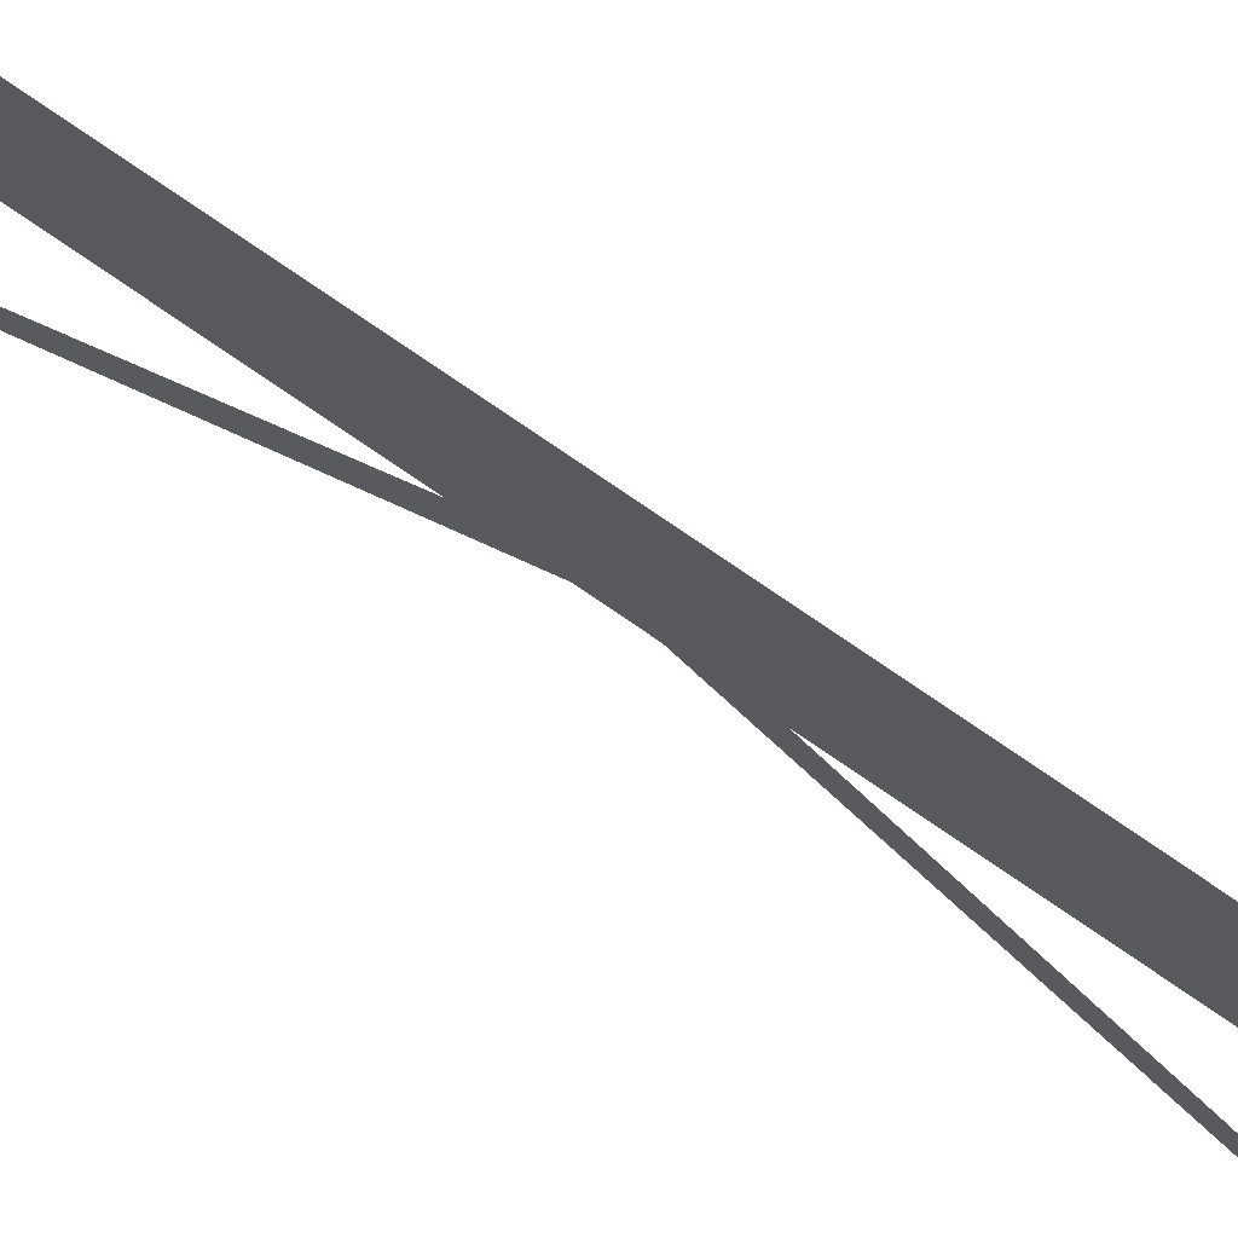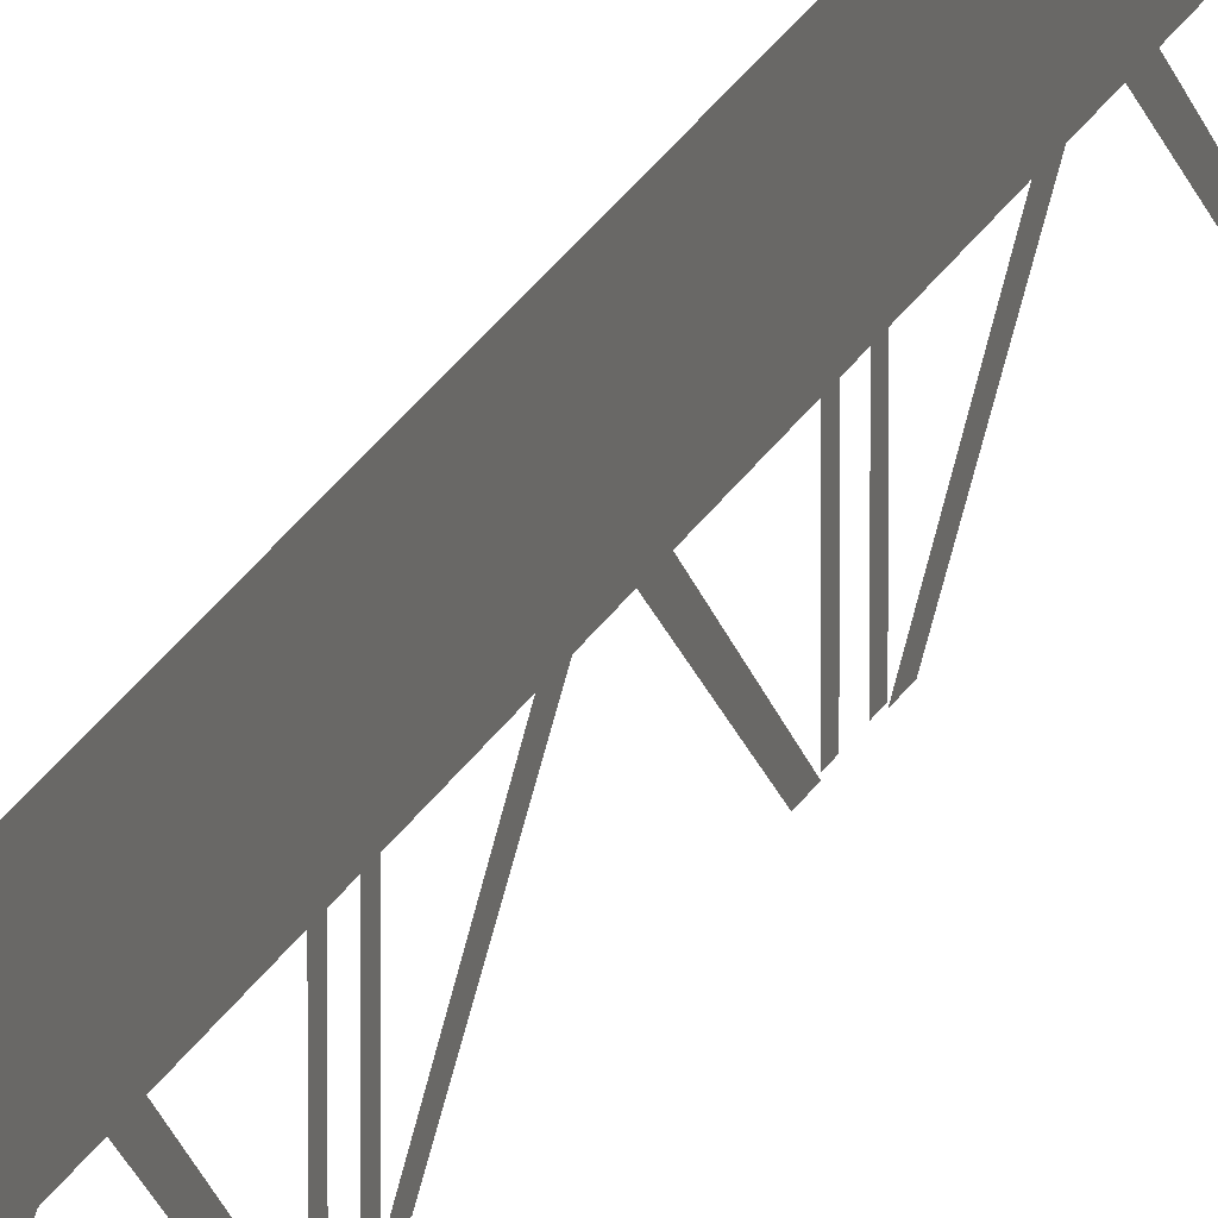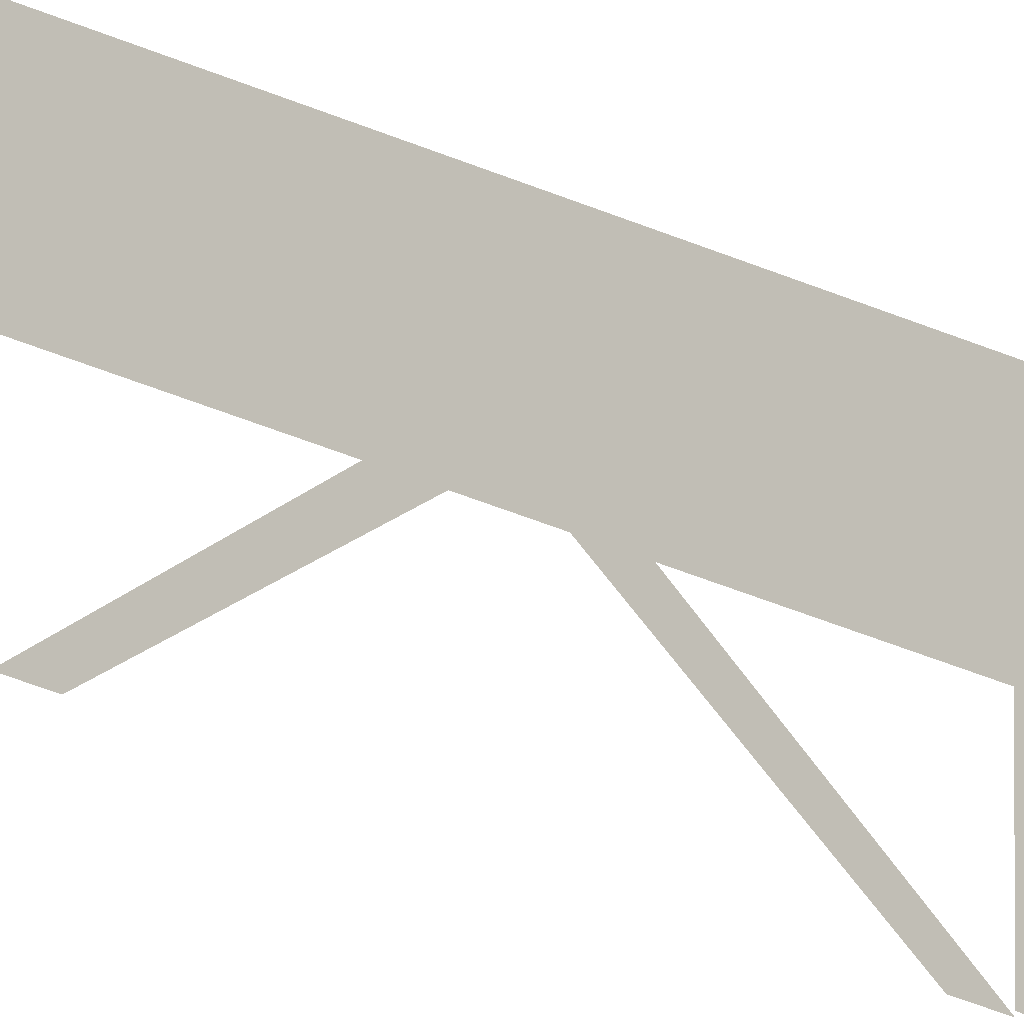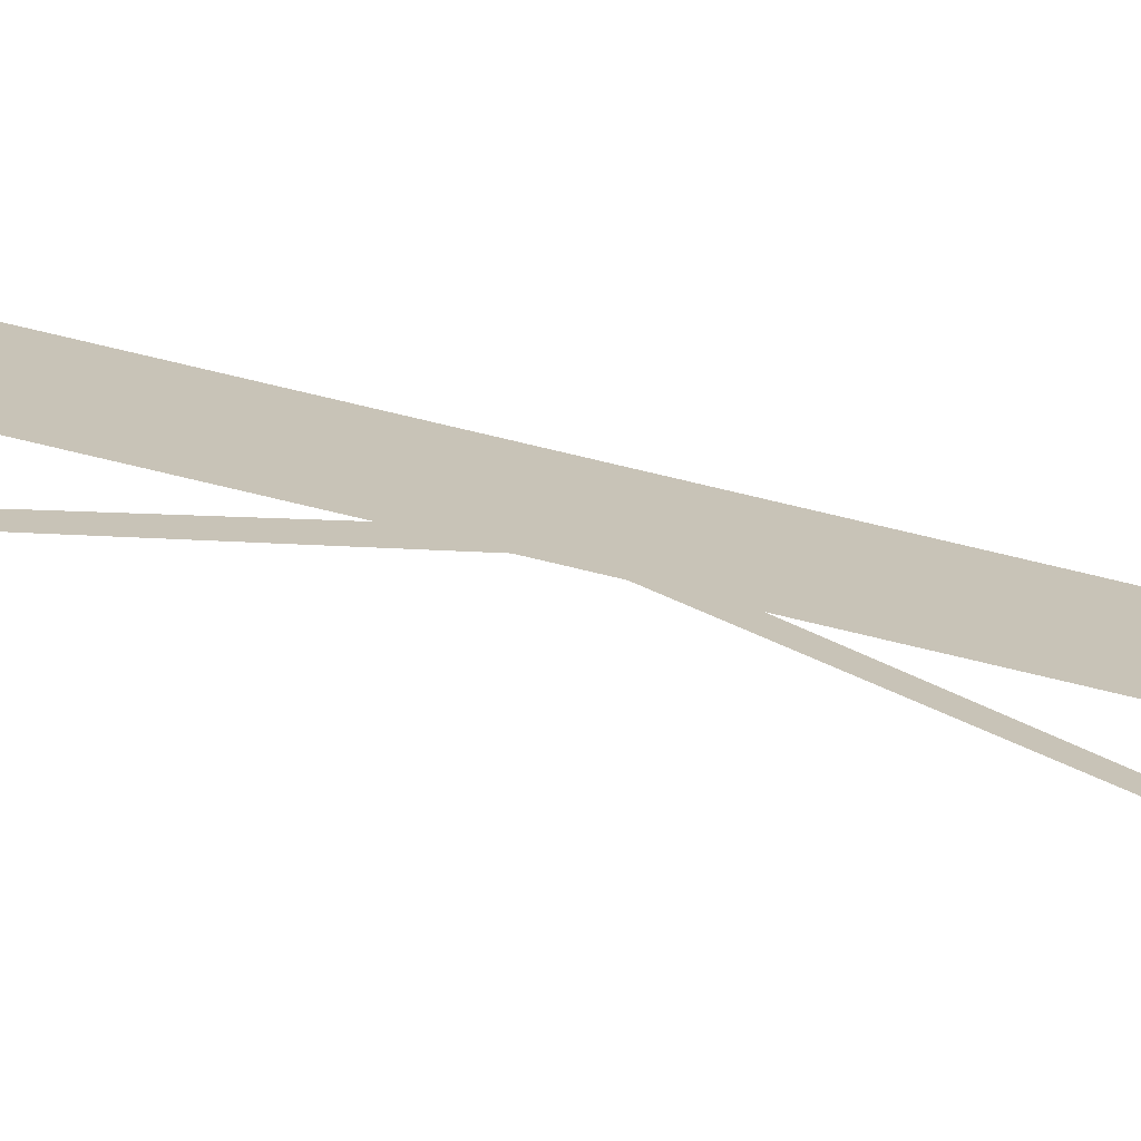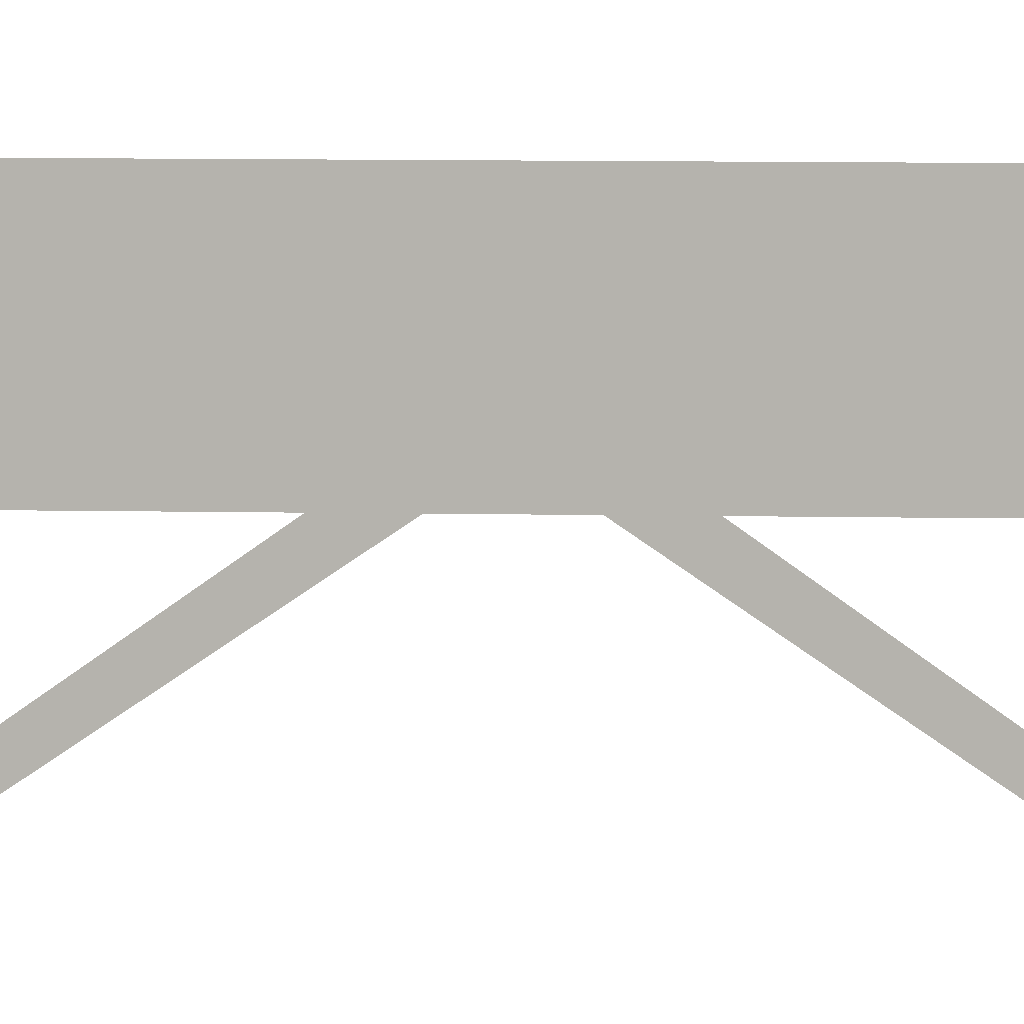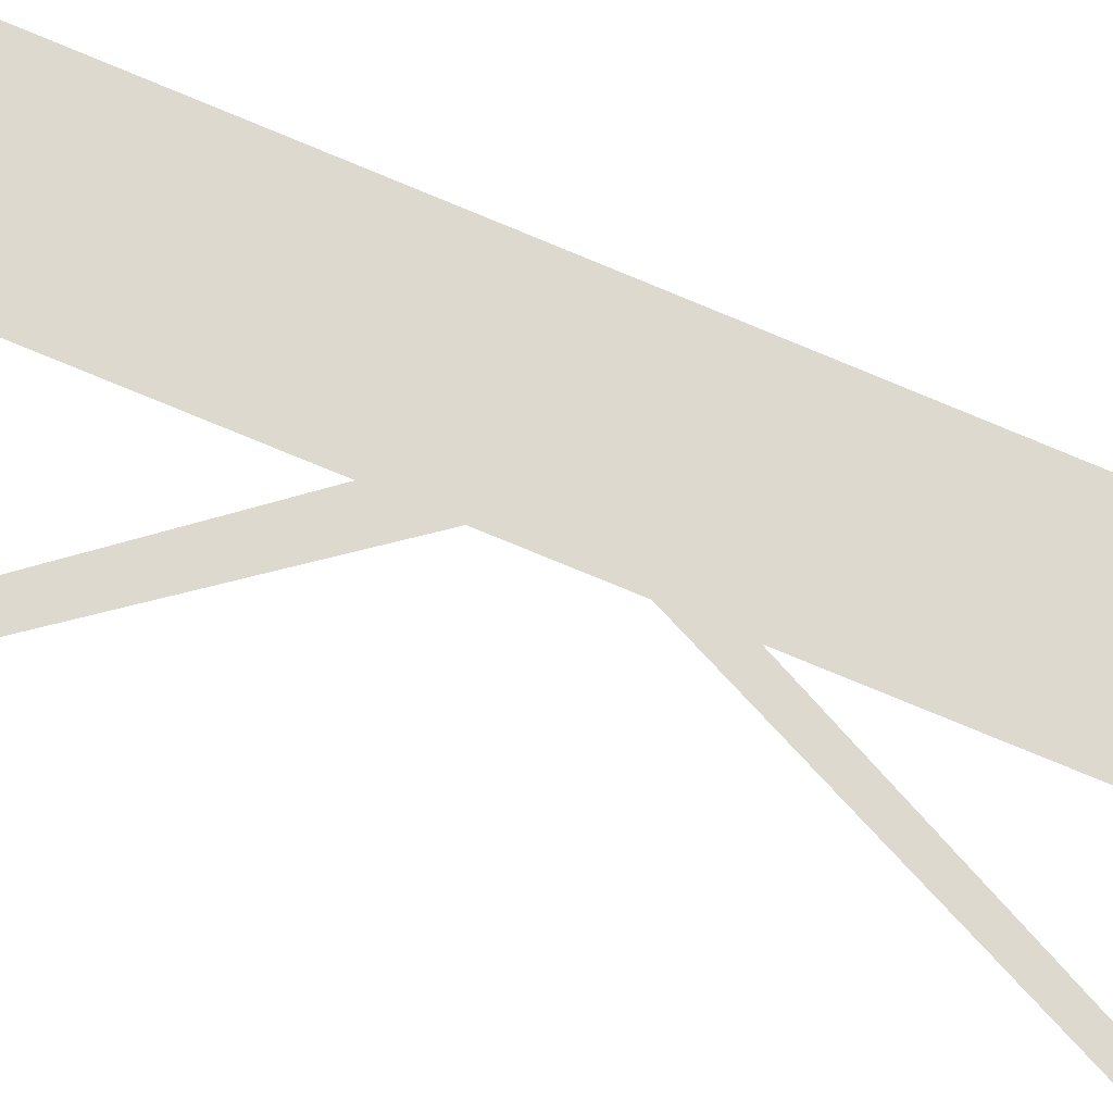
<metadata>
{"format":"obj","ext":"obj","renderer":"f3d","projection":"perspective","resolution":1024,"background":"white","views":[{"elev":73.1,"azim":-55.1,"up":"+Y"},{"elev":15.4,"azim":14.4,"up":"+Y"},{"elev":-19.1,"azim":43.3,"up":"+Y"},{"elev":-73.2,"azim":76.4,"up":"+Y"},{"elev":1.4,"azim":108.3,"up":"+Y"},{"elev":-34.5,"azim":-125.4,"up":"+Y"}]}
</metadata>
<code>
g Black_Plane_below_A_geo05
v -4.547e-15 1.144e-07 9.823
v -4.547e-15 -0.2876 9.121
v -4.547e-15 -0.2876 9.823
v -4.547e-15 -1.144e-07 9.121
v -4.547e-15 1.144e-07 8.419
v -4.547e-15 -0.2876 8.419
v -0.006283 -0.5659 9.165
v -0.006283 -0.5659 9.217
v -0.006283 -0.2738 9.217
v -0.006283 -0.2738 9.165
v -0.006283 -0.5715 8.942
v -0.006283 -0.5715 9.025
v -0.006283 -0.2475 8.538
v -0.006283 -0.2475 8.433
v -0.006283 -0.5659 9.077
v -0.006283 -0.2738 9.077
v -0.006283 -0.2738 9.025
v -0.006283 -0.5659 9.025
v -0.006283 -0.5715 9.3
v -0.006283 -0.2475 9.809
v -0.006283 -0.2475 9.704
v -0.006283 -0.5715 9.217
v -4.547e-15 1.144e-07 11.23
v -4.547e-15 -0.2876 10.52
v -4.547e-15 -0.2876 11.23
v -4.547e-15 -1.144e-07 10.52
v -4.547e-15 1.144e-07 9.823
v -4.547e-15 -0.2876 9.823
v -0.006283 -0.5659 10.57
v -0.006283 -0.5659 10.62
v -0.006283 -0.2738 10.62
v -0.006283 -0.2738 10.57
v -0.006283 -0.5715 10.34
v -0.006283 -0.5715 10.43
v -0.006283 -0.2475 9.941
v -0.006283 -0.2475 9.837
v -0.006283 -0.5659 10.48
v -0.006283 -0.2738 10.48
v -0.006283 -0.2738 10.43
v -0.006283 -0.5659 10.43
v -0.006283 -0.5715 10.7
v -0.006283 -0.2475 11.21
v -0.006283 -0.2475 11.11
v -0.006283 -0.5715 10.62
v -4.547e-15 1.144e-07 12.63
v -4.547e-15 -0.2876 11.93
v -4.547e-15 -0.2876 12.63
v -4.547e-15 -1.144e-07 11.93
v -4.547e-15 1.144e-07 11.23
v -4.547e-15 -0.2876 11.23
v -0.006283 -0.5659 11.97
v -0.006283 -0.5659 12.02
v -0.006283 -0.2738 12.02
v -0.006283 -0.2738 11.97
v -0.006283 -0.5715 11.75
v -0.006283 -0.5715 11.83
v -0.006283 -0.2475 11.34
v -0.006283 -0.2475 11.24
v -0.006283 -0.5659 11.88
v -0.006283 -0.2738 11.88
v -0.006283 -0.2738 11.83
v -0.006283 -0.5659 11.83
v -0.006283 -0.5715 12.11
v -0.006283 -0.2475 12.62
v -0.006283 -0.2475 12.51
v -0.006283 -0.5715 12.02
v -4.547e-15 1.144e-07 14.03
v -4.547e-15 -0.2876 13.33
v -4.547e-15 -0.2876 14.03
v -4.547e-15 -1.144e-07 13.33
v -4.547e-15 1.144e-07 12.63
v -4.547e-15 -0.2876 12.63
v -0.006283 -0.5659 13.37
v -0.006283 -0.5659 13.43
v -0.006283 -0.2738 13.43
v -0.006283 -0.2738 13.37
v -0.006283 -0.5715 13.15
v -0.006283 -0.5715 13.23
v -0.006283 -0.2475 12.75
v -0.006283 -0.2475 12.64
v -0.006283 -0.5659 13.29
v -0.006283 -0.2738 13.29
v -0.006283 -0.2738 13.23
v -0.006283 -0.5659 13.23
v -0.006283 -0.5715 13.51
v -0.006283 -0.2475 14.02
v -0.006283 -0.2475 13.91
v -0.006283 -0.5715 13.43
v -4.547e-15 1.144e-07 15.44
v -4.547e-15 -0.2876 14.73
v -4.547e-15 -0.2876 15.44
v -4.547e-15 -1.144e-07 14.73
v -4.547e-15 1.144e-07 14.03
v -4.547e-15 -0.2876 14.03
v -0.006283 -0.5659 14.78
v -0.006283 -0.5659 14.83
v -0.006283 -0.2738 14.83
v -0.006283 -0.2738 14.78
v -0.006283 -0.5715 14.55
v -0.006283 -0.5715 14.64
v -0.006283 -0.2475 14.15
v -0.006283 -0.2475 14.05
v -0.006283 -0.5659 14.69
v -0.006283 -0.2738 14.69
v -0.006283 -0.2738 14.64
v -0.006283 -0.5659 14.64
v -0.006283 -0.5715 14.91
v -0.006283 -0.2475 15.42
v -0.006283 -0.2475 15.32
v -0.006283 -0.5715 14.83
v -4.547e-15 1.144e-07 16.84
v -4.547e-15 -0.2876 16.14
v -4.547e-15 -0.2876 16.84
v -4.547e-15 -1.144e-07 16.14
v -4.547e-15 1.144e-07 15.44
v -4.547e-15 -0.2876 15.44
v -0.006283 -0.5659 16.18
v -0.006283 -0.5659 16.23
v -0.006283 -0.2738 16.23
v -0.006283 -0.2738 16.18
v -0.006283 -0.5715 15.96
v -0.006283 -0.5715 16.04
v -0.006283 -0.2475 15.55
v -0.006283 -0.2475 15.45
v -0.006283 -0.5659 16.09
v -0.006283 -0.2738 16.09
v -0.006283 -0.2738 16.04
v -0.006283 -0.5659 16.04
v -0.006283 -0.5715 16.32
v -0.006283 -0.2475 16.82
v -0.006283 -0.2475 16.72
v -0.006283 -0.5715 16.23
v -4.547e-15 1.144e-07 8.419
v -4.547e-15 -0.2876 7.718
v -4.547e-15 -0.2876 8.419
v -4.547e-15 -1.144e-07 7.718
v -4.547e-15 1.144e-07 7.016
v -4.547e-15 -0.2876 7.016
v -0.006283 -0.5659 7.762
v -0.006283 -0.5659 7.814
v -0.006283 -0.2738 7.814
v -0.006283 -0.2738 7.762
v -0.006283 -0.5715 7.539
v -0.006283 -0.5715 7.622
v -0.006283 -0.2475 7.134
v -0.006283 -0.2475 7.03
v -0.006283 -0.5659 7.674
v -0.006283 -0.2738 7.674
v -0.006283 -0.2738 7.622
v -0.006283 -0.5659 7.622
v -0.006283 -0.5715 7.897
v -0.006283 -0.2475 8.405
v -0.006283 -0.2475 8.301
v -0.006283 -0.5715 7.814
v -4.547e-15 1.144e-07 7.016
v -4.547e-15 -0.2876 6.315
v -4.547e-15 -0.2876 7.016
v -4.547e-15 -1.144e-07 6.315
v -4.547e-15 1.144e-07 5.613
v -4.547e-15 -0.2876 5.613
v -0.006283 -0.5659 6.358
v -0.006283 -0.5659 6.41
v -0.006283 -0.2738 6.41
v -0.006283 -0.2738 6.358
v -0.006283 -0.5715 6.135
v -0.006283 -0.5715 6.219
v -0.006283 -0.2475 5.731
v -0.006283 -0.2475 5.627
v -0.006283 -0.5659 6.271
v -0.006283 -0.2738 6.271
v -0.006283 -0.2738 6.219
v -0.006283 -0.5659 6.219
v -0.006283 -0.5715 6.494
v -0.006283 -0.2475 7.002
v -0.006283 -0.2475 6.898
v -0.006283 -0.5715 6.411
v -4.547e-15 1.144e-07 5.613
v -4.547e-15 -0.2876 4.911
v -4.547e-15 -0.2876 5.613
v -4.547e-15 -1.144e-07 4.911
v -4.547e-15 1.144e-07 4.21
v -4.547e-15 -0.2876 4.21
v -0.006283 -0.5659 4.955
v -0.006283 -0.5659 5.007
v -0.006283 -0.2738 5.007
v -0.006283 -0.2738 4.955
v -0.006283 -0.5715 4.732
v -0.006283 -0.5715 4.815
v -0.006283 -0.2475 4.328
v -0.006283 -0.2475 4.224
v -0.006283 -0.5659 4.867
v -0.006283 -0.2738 4.867
v -0.006283 -0.2738 4.815
v -0.006283 -0.5659 4.815
v -0.006283 -0.5715 5.091
v -0.006283 -0.2475 5.599
v -0.006283 -0.2475 5.495
v -0.006283 -0.5715 5.007
v -4.547e-15 1.144e-07 4.21
v -4.547e-15 -0.2876 3.508
v -4.547e-15 -0.2876 4.21
v -4.547e-15 -1.144e-07 3.508
v -4.547e-15 1.144e-07 2.806
v -4.547e-15 -0.2876 2.806
v -0.006283 -0.5659 3.552
v -0.006283 -0.5659 3.604
v -0.006283 -0.2738 3.604
v -0.006283 -0.2738 3.552
v -0.006283 -0.5715 3.329
v -0.006283 -0.5715 3.412
v -0.006283 -0.2475 2.925
v -0.006283 -0.2475 2.821
v -0.006283 -0.5659 3.464
v -0.006283 -0.2738 3.464
v -0.006283 -0.2738 3.412
v -0.006283 -0.5659 3.412
v -0.006283 -0.5715 3.687
v -0.006283 -0.2475 4.196
v -0.006283 -0.2475 4.092
v -0.006283 -0.5715 3.604
v -4.547e-15 1.144e-07 2.806
v -4.547e-15 -0.2876 2.105
v -4.547e-15 -0.2876 2.806
v -4.547e-15 -1.144e-07 2.105
v -4.547e-15 1.144e-07 1.403
v -4.547e-15 -0.2876 1.403
v -0.006283 -0.5659 2.149
v -0.006283 -0.5659 2.201
v -0.006283 -0.2738 2.201
v -0.006283 -0.2738 2.149
v -0.006283 -0.5715 1.926
v -0.006283 -0.5715 2.009
v -0.006283 -0.2475 1.521
v -0.006283 -0.2475 1.417
v -0.006283 -0.5659 2.061
v -0.006283 -0.2738 2.061
v -0.006283 -0.2738 2.009
v -0.006283 -0.5659 2.009
v -0.006283 -0.5715 2.284
v -0.006283 -0.2475 2.792
v -0.006283 -0.2475 2.688
v -0.006283 -0.5715 2.201
v -4.547e-15 1.144e-07 1.403
v -4.547e-15 -0.2876 0.7016
v -4.547e-15 -0.2876 1.403
v -4.547e-15 -1.144e-07 0.7016
v -4.547e-15 1.144e-07 -2.441e-06
v -4.547e-15 -0.2876 -2.441e-06
v -0.006283 -0.5659 0.7455
v -0.006283 -0.5659 0.7975
v -0.006283 -0.2738 0.7975
v -0.006283 -0.2738 0.7455
v -0.006283 -0.5715 0.5223
v -0.006283 -0.5715 0.6056
v -0.006283 -0.2475 0.1181
v -0.006283 -0.2475 0.01408
v -0.006283 -0.5659 0.6578
v -0.006283 -0.2738 0.6578
v -0.006283 -0.2738 0.6057
v -0.006283 -0.5659 0.6057
v -0.006283 -0.5715 0.8809
v -0.006283 -0.2475 1.389
v -0.006283 -0.2475 1.285
v -0.006283 -0.5715 0.7976
g Black_Plane_below_A_geo05_0
f 3 2 1
f 2 4 1
f 4 2 5
f 2 6 5
f 9 8 7
f 10 9 7
f 13 12 11
f 14 13 11
f 17 16 15
f 18 17 15
f 21 20 19
f 22 21 19
f 25 24 23
f 24 26 23
f 26 24 27
f 24 28 27
f 31 30 29
f 32 31 29
f 35 34 33
f 36 35 33
f 39 38 37
f 40 39 37
f 43 42 41
f 44 43 41
f 47 46 45
f 46 48 45
f 48 46 49
f 46 50 49
f 53 52 51
f 54 53 51
f 57 56 55
f 58 57 55
f 61 60 59
f 62 61 59
f 65 64 63
f 66 65 63
f 69 68 67
f 68 70 67
f 70 68 71
f 68 72 71
f 75 74 73
f 76 75 73
f 79 78 77
f 80 79 77
f 83 82 81
f 84 83 81
f 87 86 85
f 88 87 85
f 91 90 89
f 90 92 89
f 92 90 93
f 90 94 93
f 97 96 95
f 98 97 95
f 101 100 99
f 102 101 99
f 105 104 103
f 106 105 103
f 109 108 107
f 110 109 107
f 113 112 111
f 112 114 111
f 114 112 115
f 112 116 115
f 119 118 117
f 120 119 117
f 123 122 121
f 124 123 121
f 127 126 125
f 128 127 125
f 131 130 129
f 132 131 129
f 135 134 133
f 134 136 133
f 136 134 137
f 134 138 137
f 141 140 139
f 142 141 139
f 145 144 143
f 146 145 143
f 149 148 147
f 150 149 147
f 153 152 151
f 154 153 151
f 157 156 155
f 156 158 155
f 158 156 159
f 156 160 159
f 163 162 161
f 164 163 161
f 167 166 165
f 168 167 165
f 171 170 169
f 172 171 169
f 175 174 173
f 176 175 173
f 179 178 177
f 178 180 177
f 180 178 181
f 178 182 181
f 185 184 183
f 186 185 183
f 189 188 187
f 190 189 187
f 193 192 191
f 194 193 191
f 197 196 195
f 198 197 195
f 201 200 199
f 200 202 199
f 202 200 203
f 200 204 203
f 207 206 205
f 208 207 205
f 211 210 209
f 212 211 209
f 215 214 213
f 216 215 213
f 219 218 217
f 220 219 217
f 223 222 221
f 222 224 221
f 224 222 225
f 222 226 225
f 229 228 227
f 230 229 227
f 233 232 231
f 234 233 231
f 237 236 235
f 238 237 235
f 241 240 239
f 242 241 239
f 245 244 243
f 244 246 243
f 246 244 247
f 244 248 247
f 251 250 249
f 252 251 249
f 255 254 253
f 256 255 253
f 259 258 257
f 260 259 257
f 263 262 261
f 264 263 261

</code>
